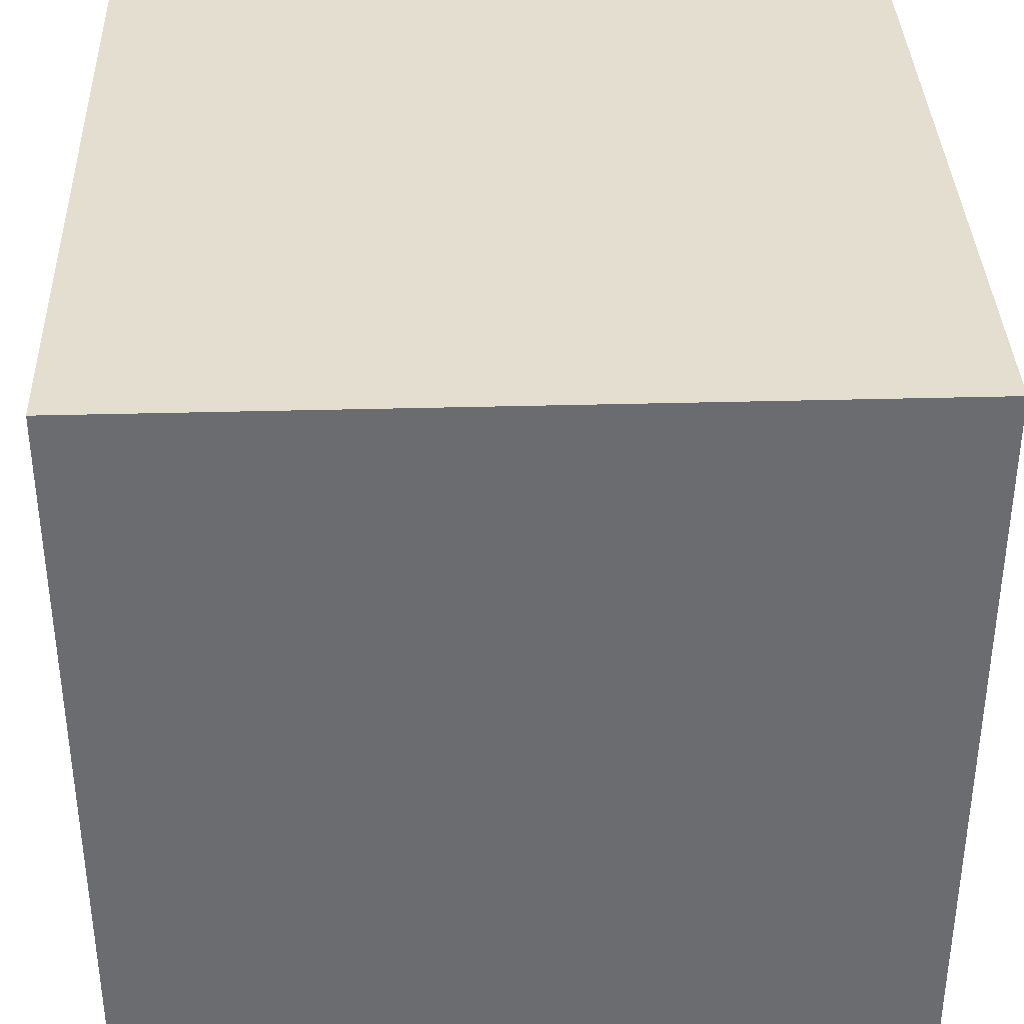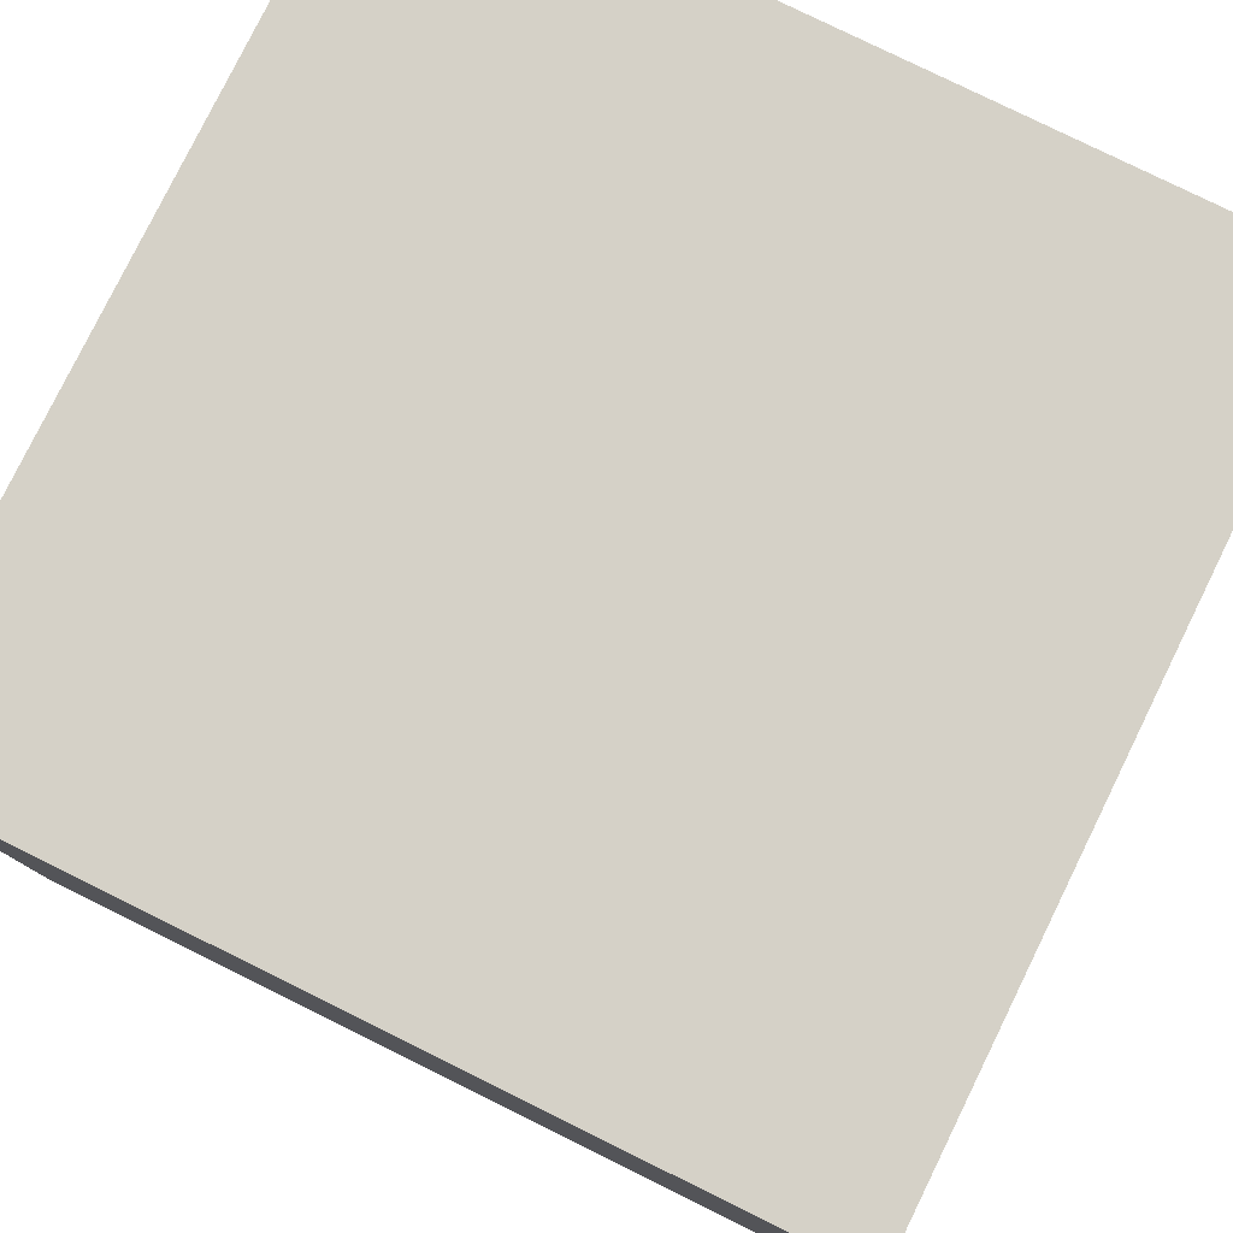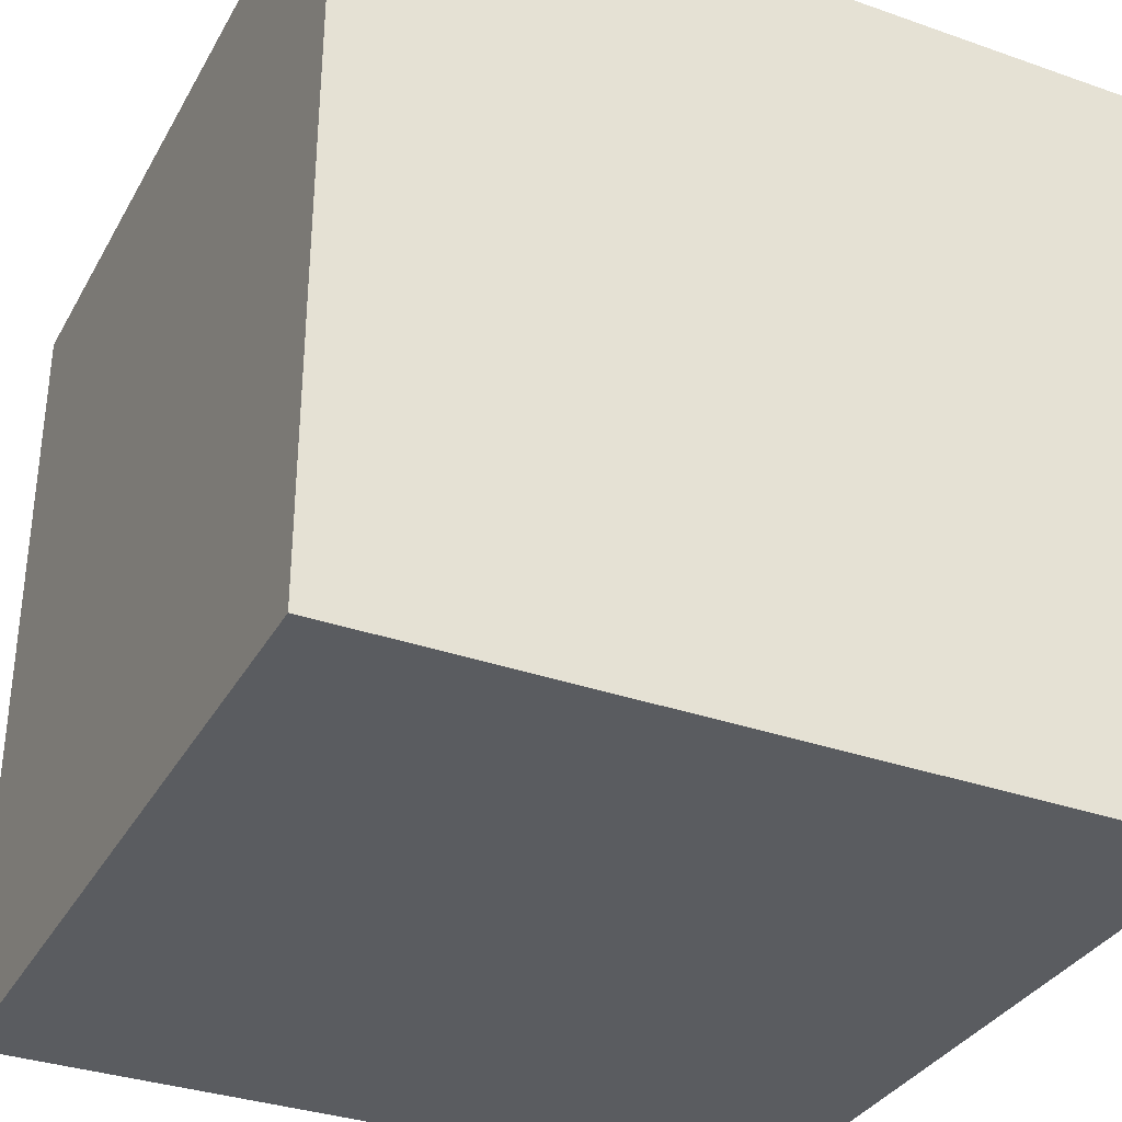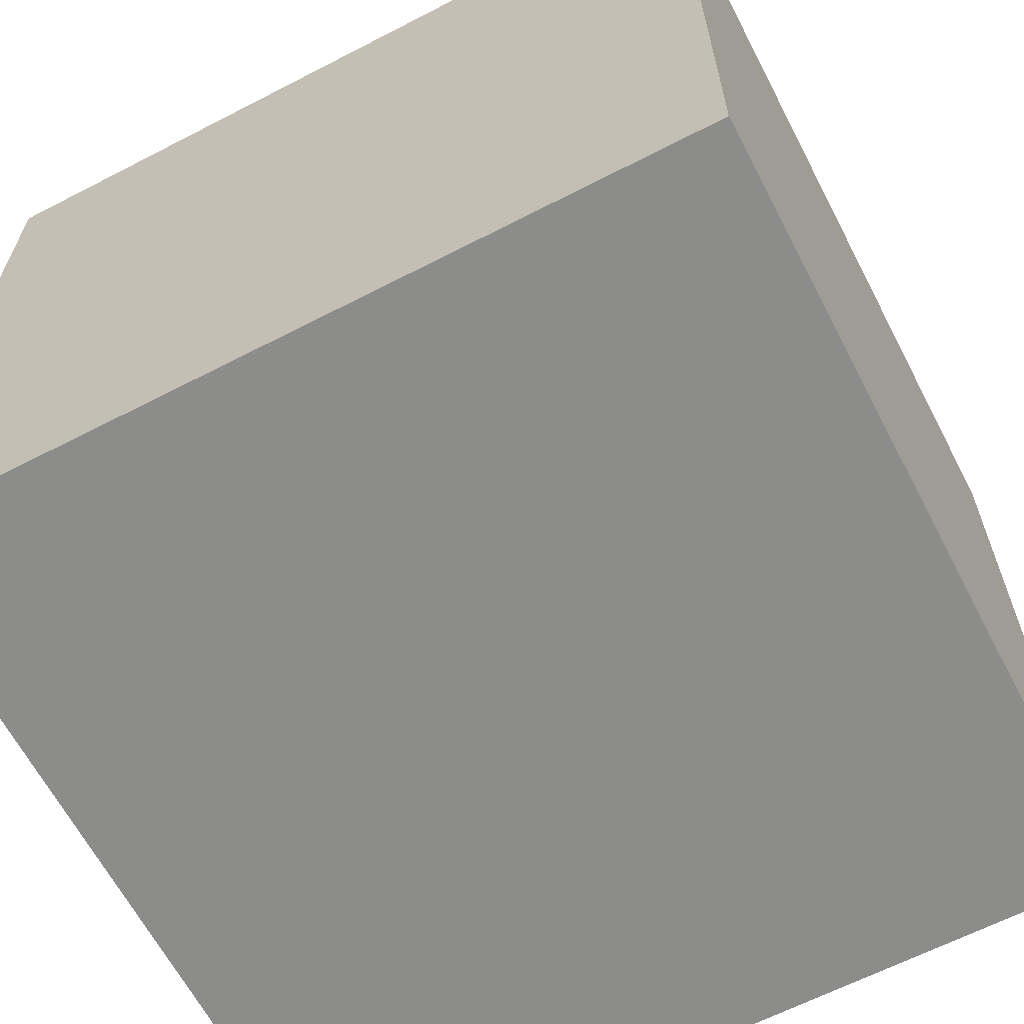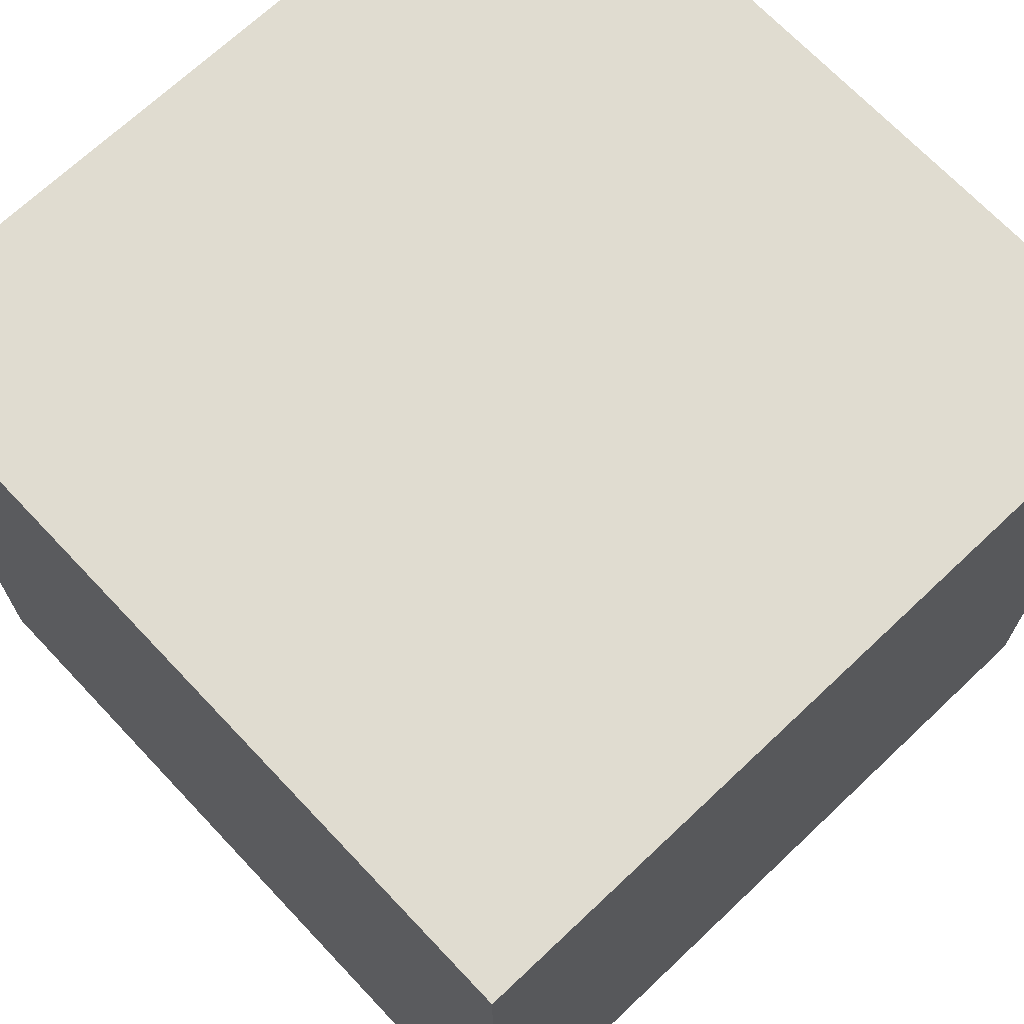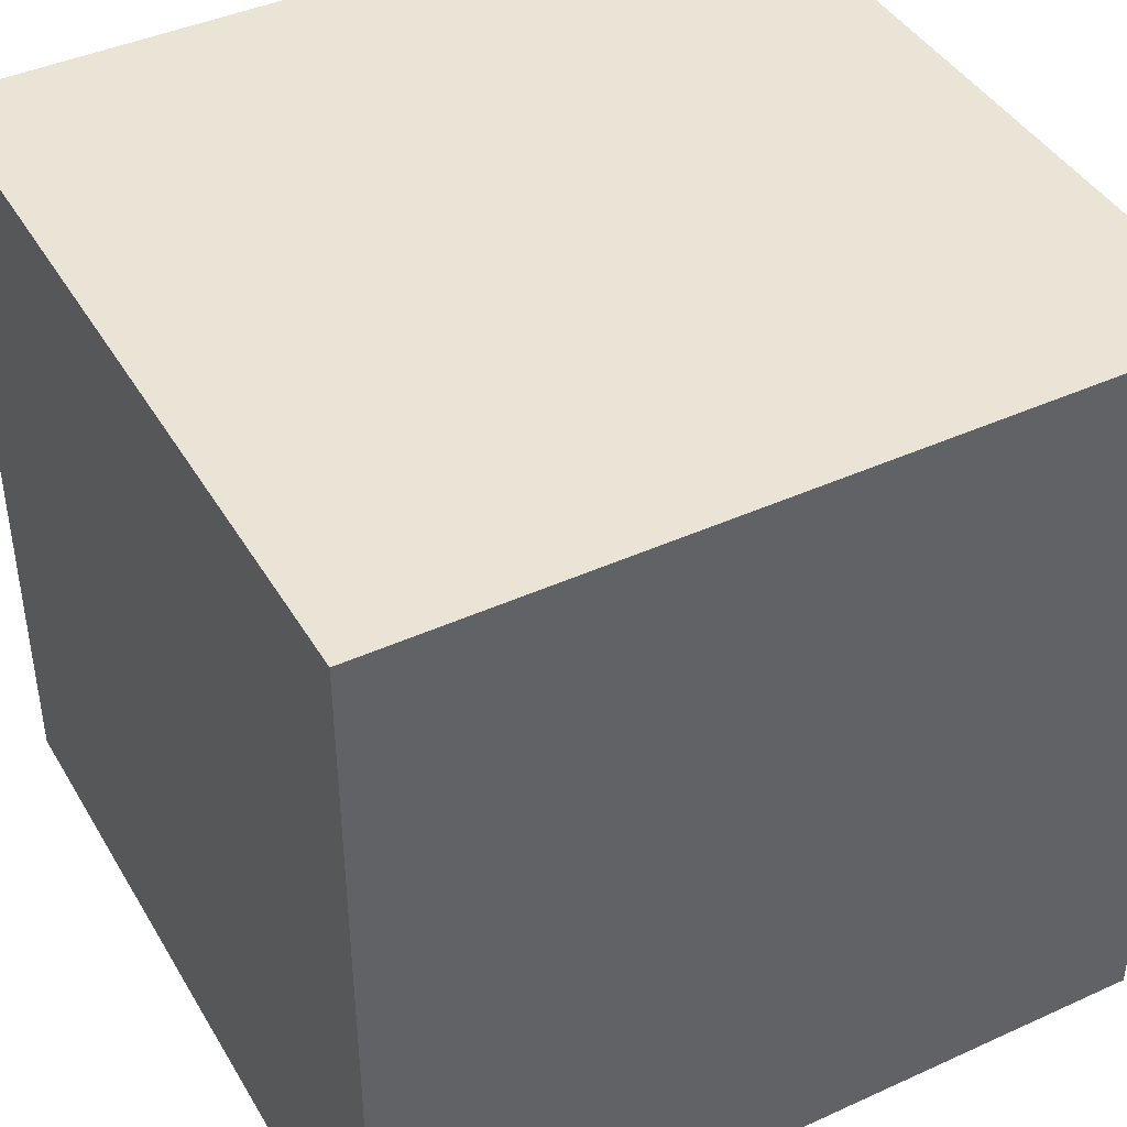
<metadata>
{"format":"obj","ext":"obj","renderer":"f3d","projection":"perspective","resolution":1024,"background":"white","views":[{"elev":36.4,"azim":178.0,"up":"+Z"},{"elev":79.5,"azim":116.2,"up":"+Z"},{"elev":-33.8,"azim":64.5,"up":"+Y"},{"elev":-64.1,"azim":-152.5,"up":"+Z"},{"elev":69.6,"azim":-133.4,"up":"+Y"},{"elev":42.5,"azim":-118.5,"up":"+Z"}]}
</metadata>
<code>
v 1 -1 1
v -1 -1 1
v -1 1 1
v 1 1 1
v 1 -1 -1
v 1 -1 1
v 1 1 1
v 1 1 -1
v -1 -1 -1
v 1 -1 -1
v 1 1 -1
v -1 1 -1
v -1 -1 1
v -1 -1 -1
v -1 1 -1
v -1 1 1
v -1 1 1
v -1 1 -1
v 1 1 -1
v 1 1 1
v -1 -1 -1
v -1 -1 1
v 1 -1 1
v 1 -1 -1
f 1 2 3 4
f 5 6 7 8
f 9 10 11 12
f 13 14 15 16
f 17 18 19 20
f 21 22 23 24

</code>
